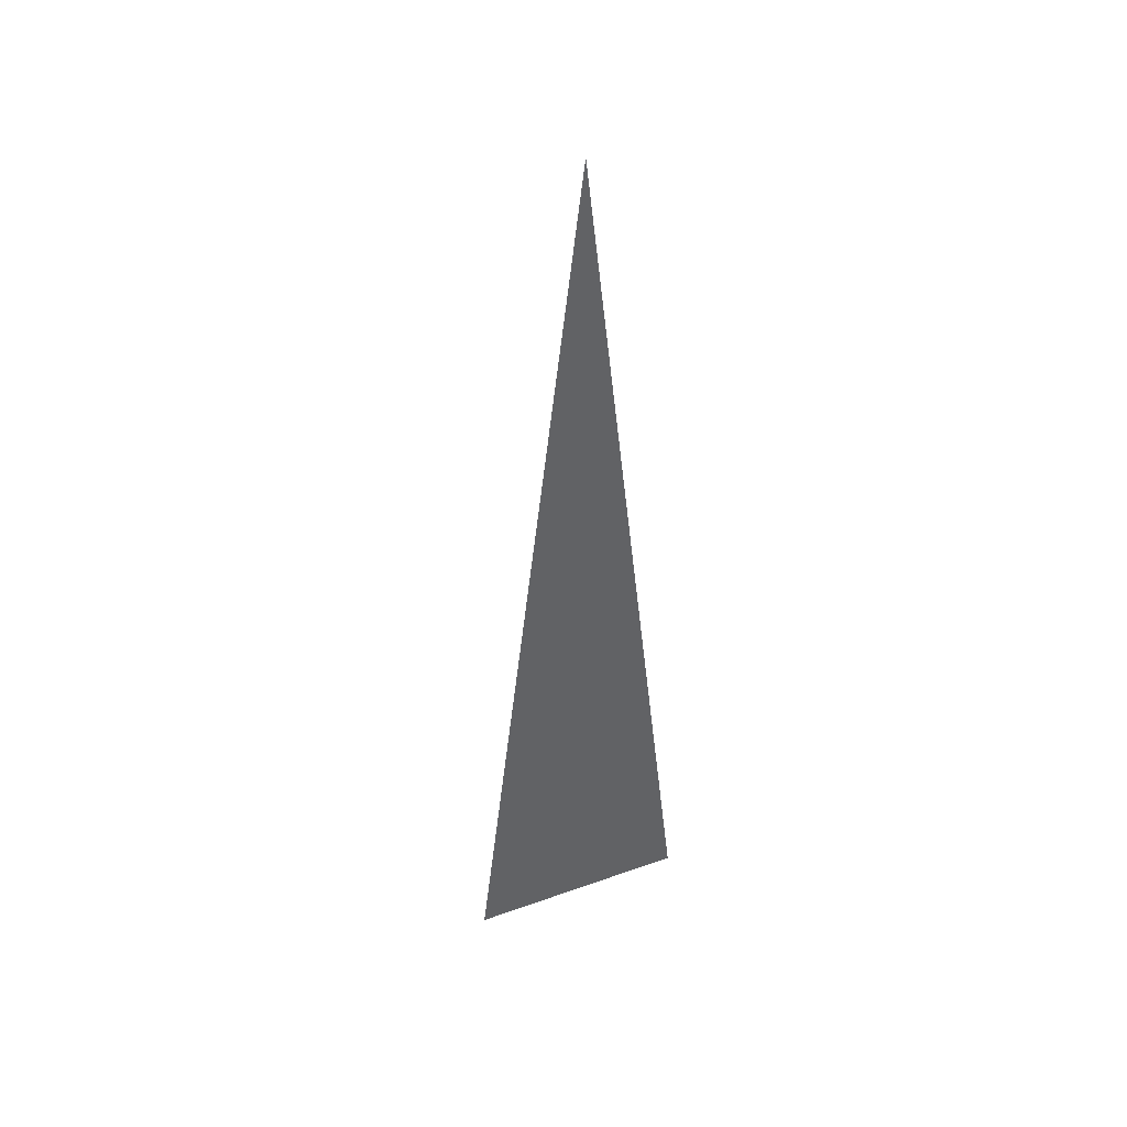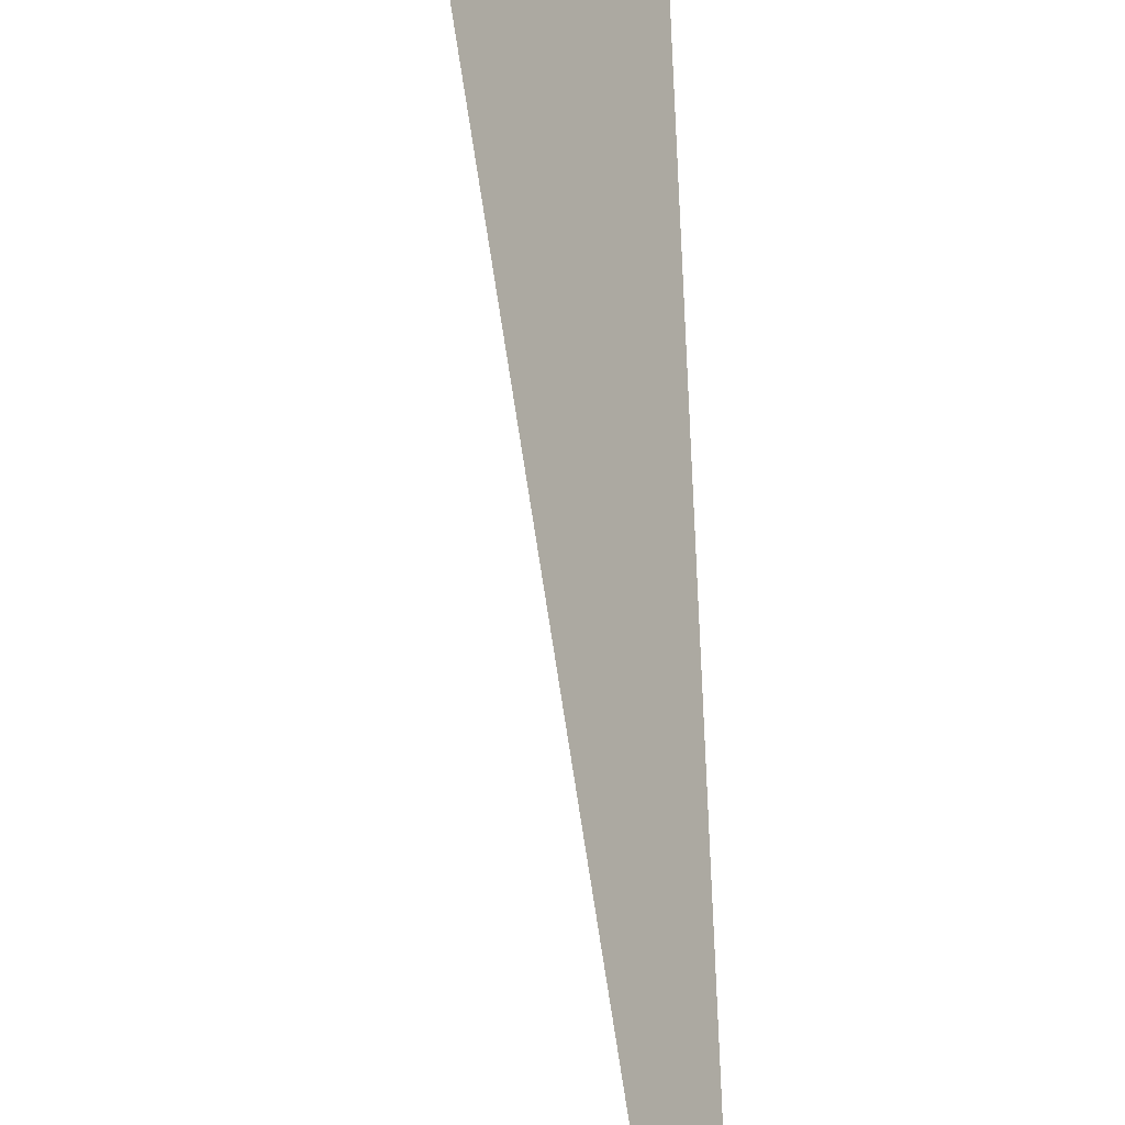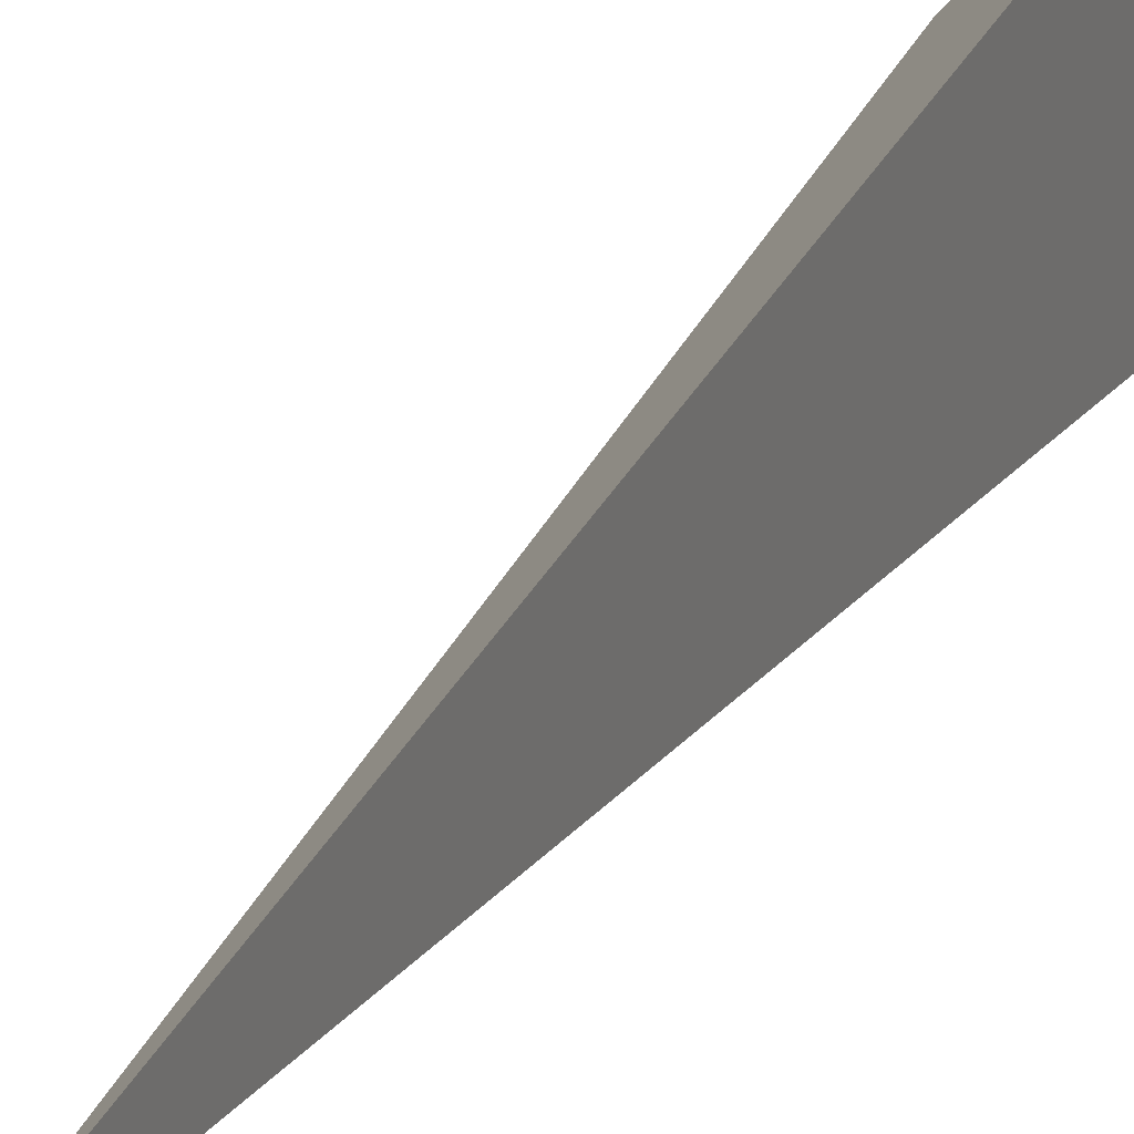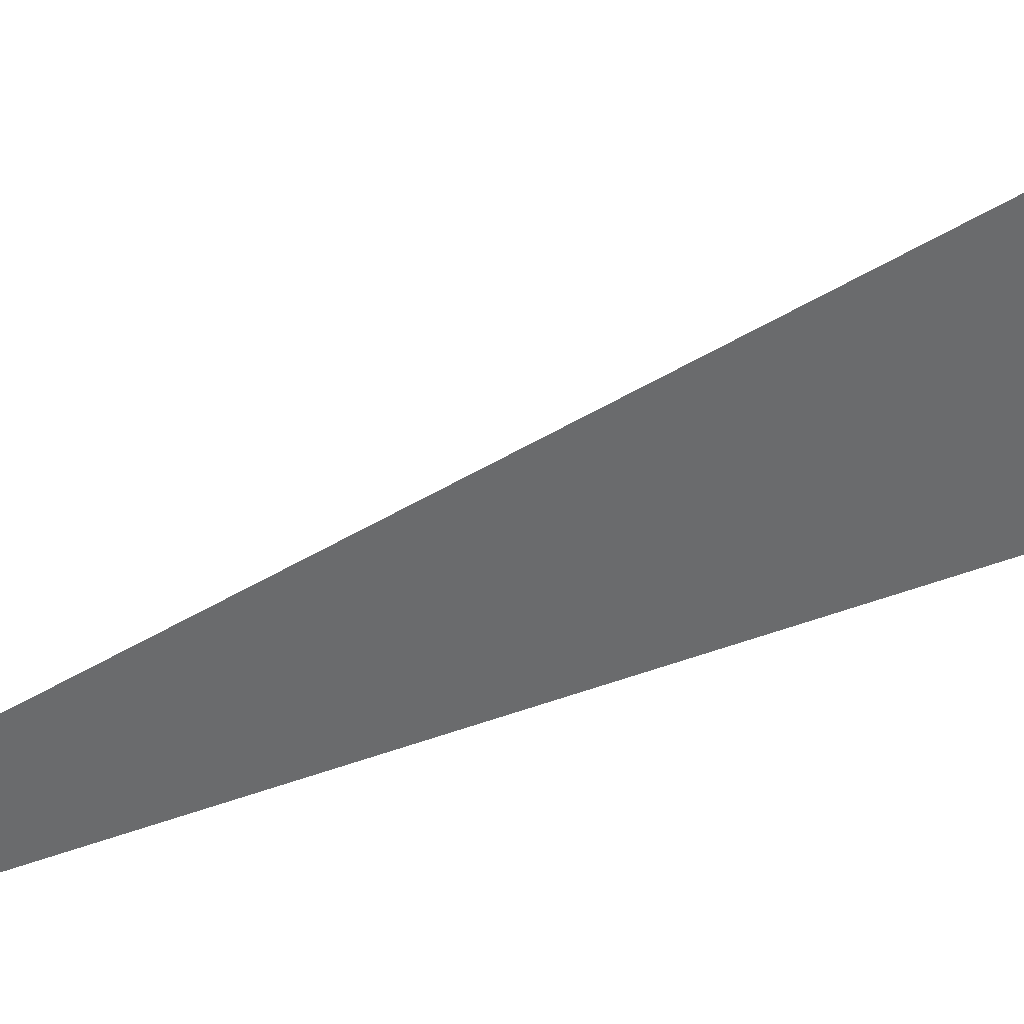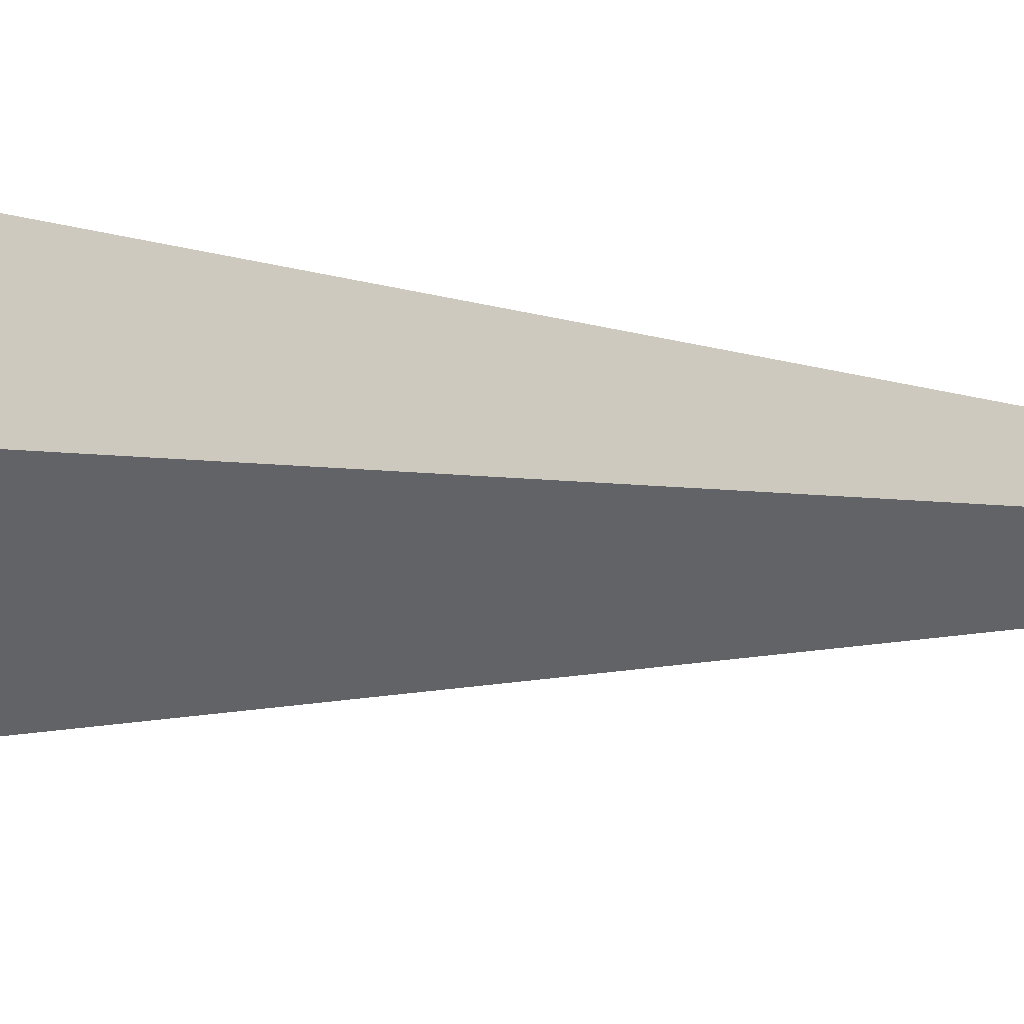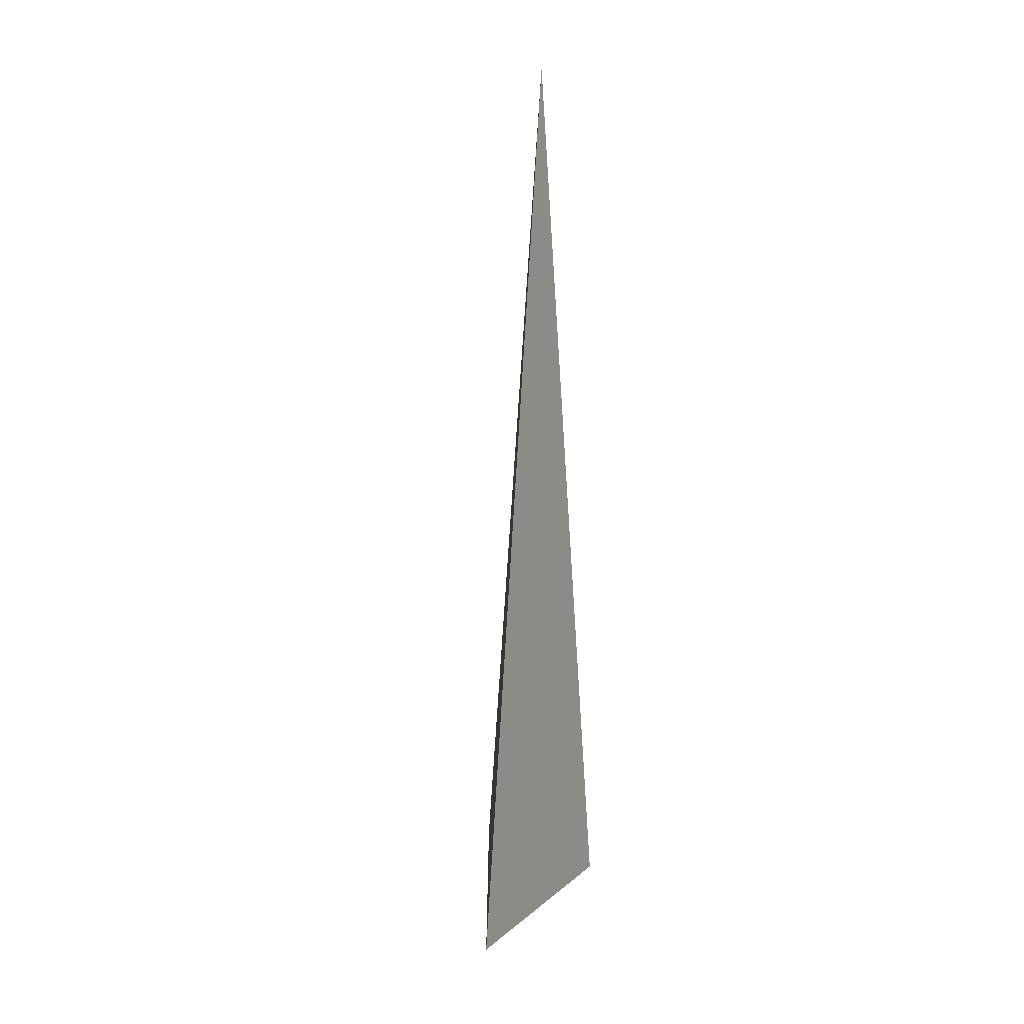
<metadata>
{"format":"obj","ext":"obj","renderer":"f3d","projection":"perspective","resolution":1024,"background":"white","views":[{"elev":42.0,"azim":-114.7,"up":"+Y"},{"elev":47.1,"azim":177.9,"up":"+Z"},{"elev":27.0,"azim":-155.9,"up":"+Z"},{"elev":37.8,"azim":-124.0,"up":"+Z"},{"elev":2.7,"azim":138.0,"up":"+Z"},{"elev":16.2,"azim":-149.2,"up":"+Y"}]}
</metadata>
<code>
o Cone
v -0.004974 0.01142 -0.07583
v 0.03817 0.04881 -0.00202
v -0.002993 0.5406 -0.008315
v -0.008745 0.01143 0.05291
f 2 3 4
f 1 3 2
f 4 3 1
f 1 2 4

</code>
